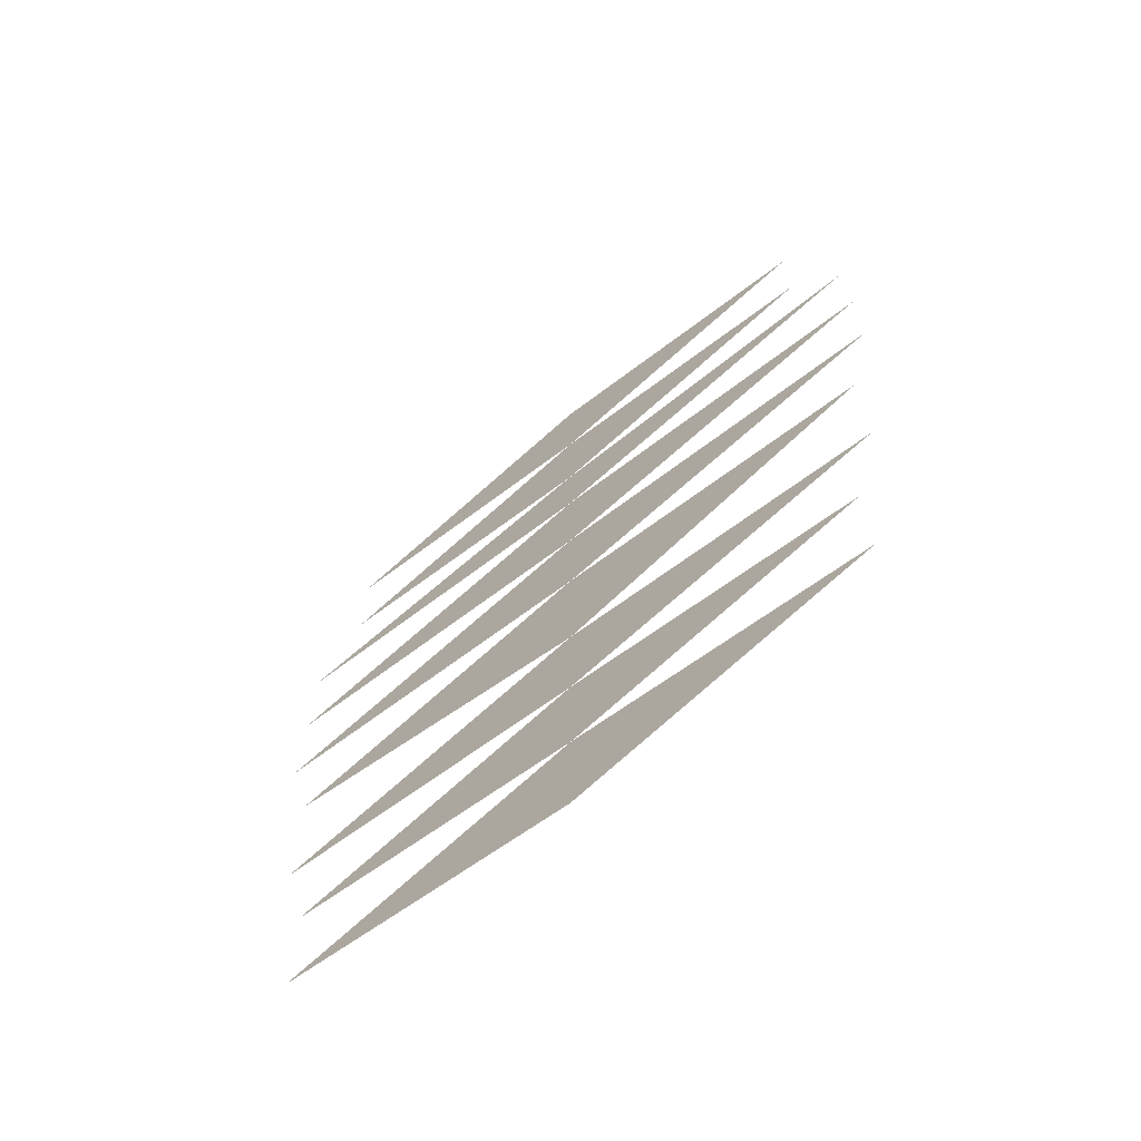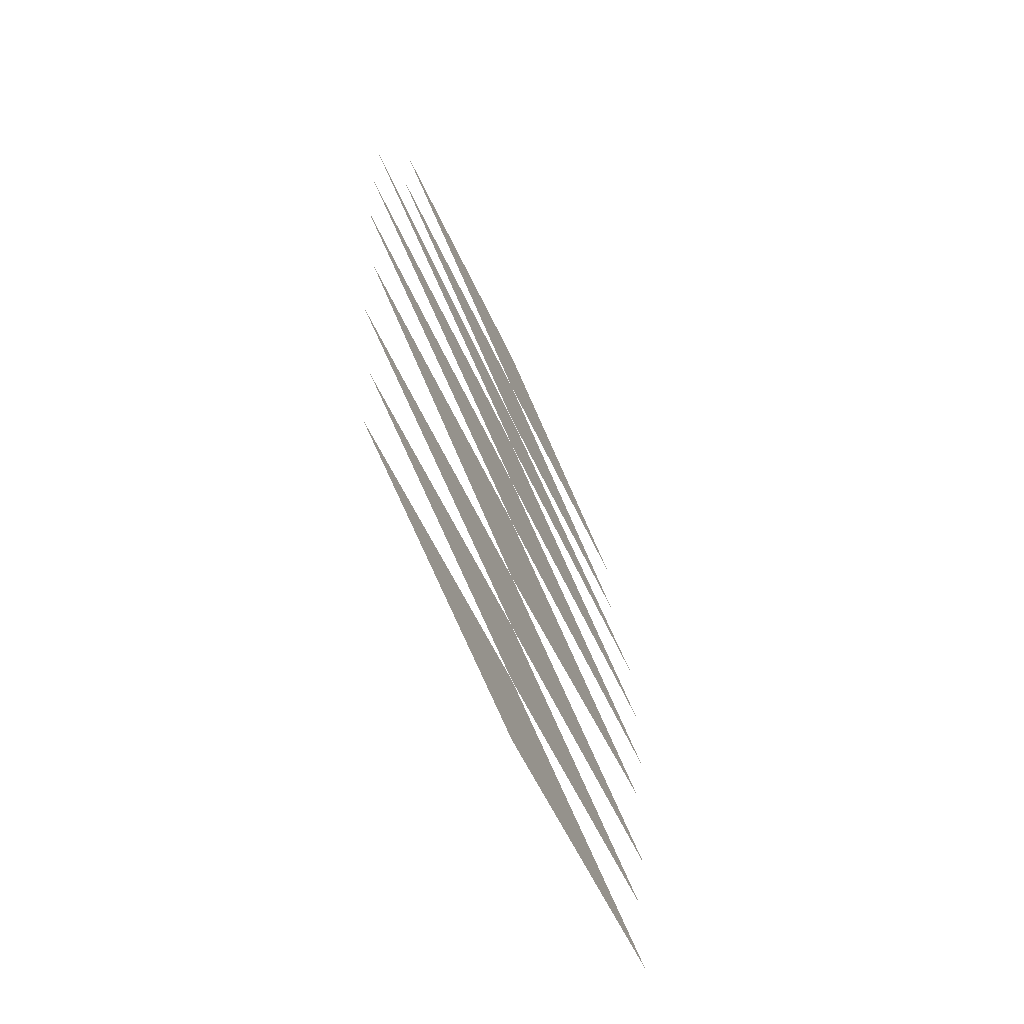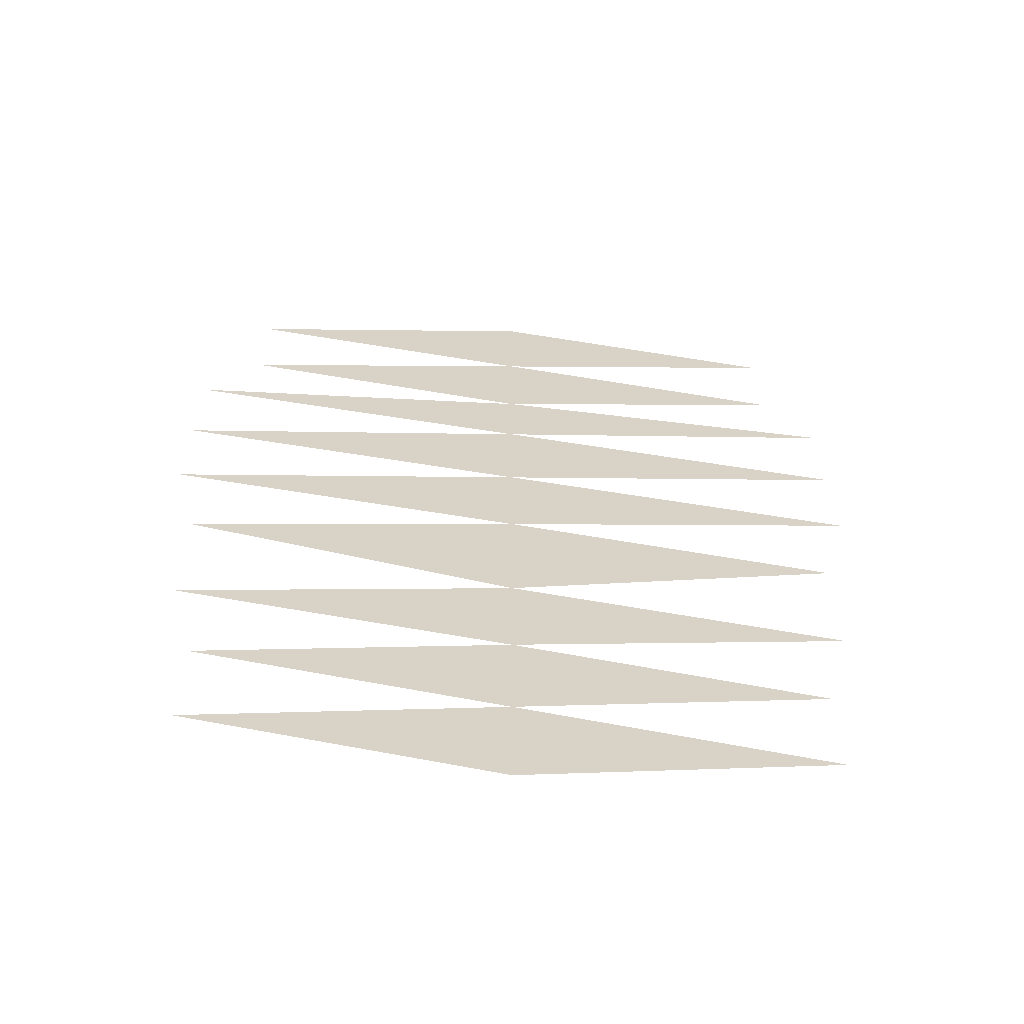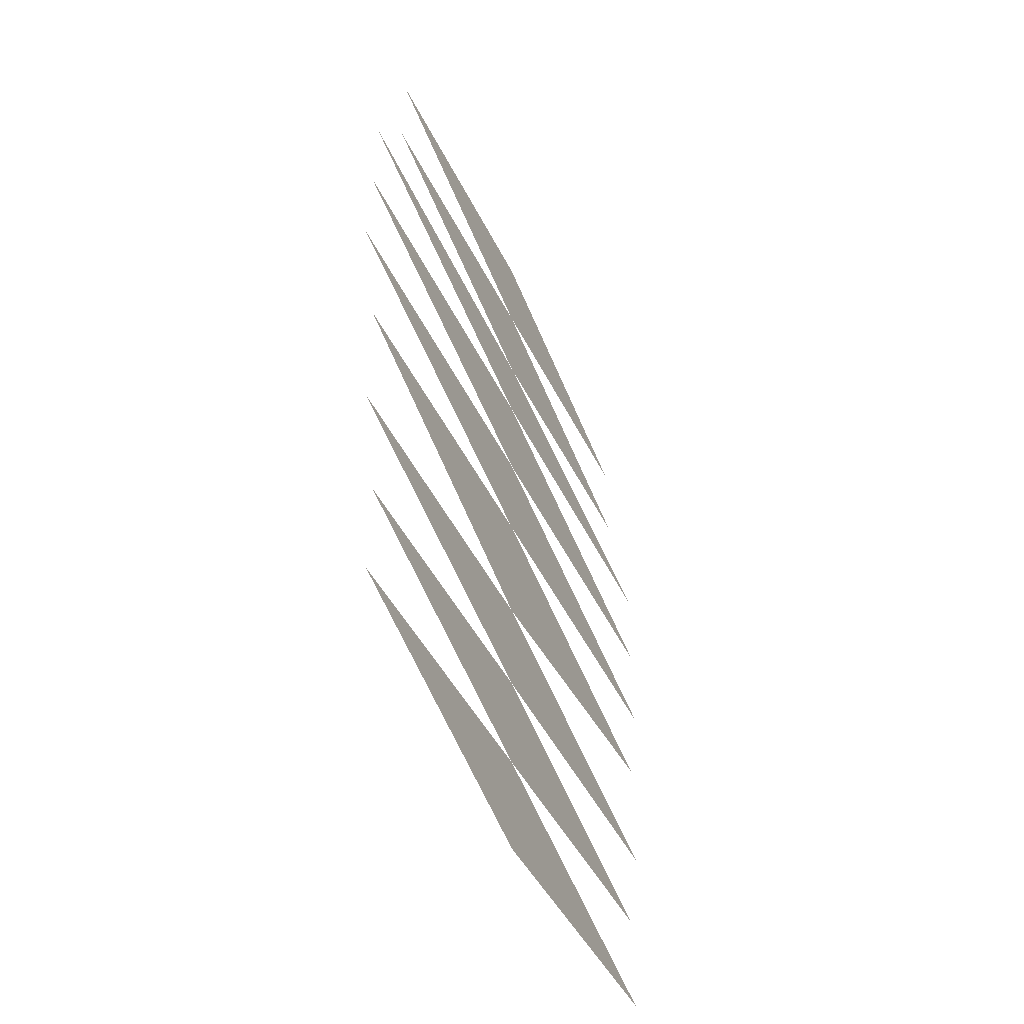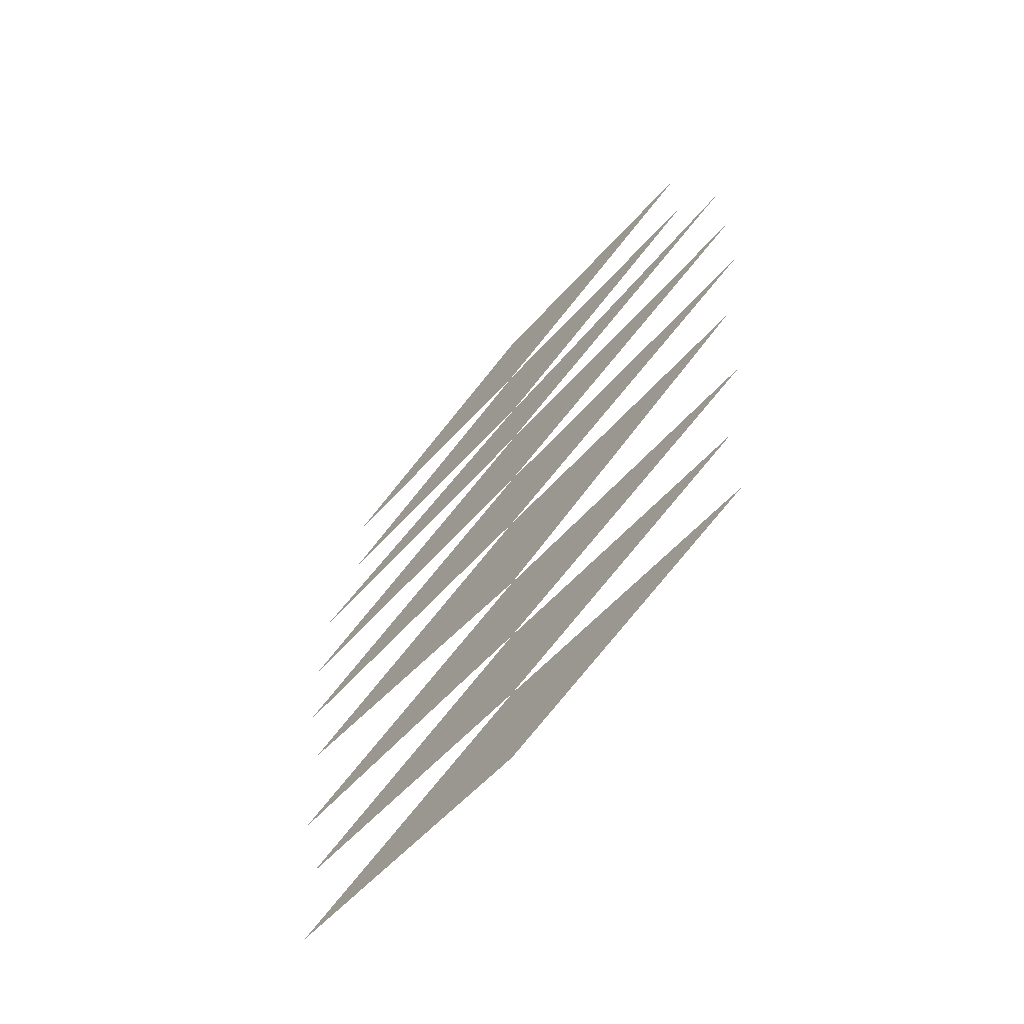
<metadata>
{"format":"obj","ext":"obj","renderer":"f3d","projection":"perspective","resolution":1024,"background":"white","views":[{"elev":-68.8,"azim":39.6,"up":"+Y"},{"elev":-66.6,"azim":114.4,"up":"+Y"},{"elev":-62.5,"azim":175.0,"up":"+Y"},{"elev":-52.8,"azim":-66.2,"up":"+Y"},{"elev":-64.6,"azim":-129.8,"up":"+Y"}]}
</metadata>
<code>
v 0 1.148 -0.09375
v -0.1016 1.141 -0.09375
v 0 1.125 -0.09375
v 0.1016 1.141 -0.09375
v -0.1016 1.109 -0.09375
v 0 1.094 -0.09375
v 0.1016 1.109 -0.09375
v -0.1016 1.078 -0.09375
v 0 1.062 -0.09375
v 0.1016 1.078 -0.09375
v 0.09375 1.047 -0.09375
v -0.09375 1.047 -0.09375
v 0 1.023 -0.09375
v -0.09375 1.008 -0.09375
v 0 0.9922 -0.09375
v 0.09375 1.008 -0.09375
v -0.08594 0.9766 -0.09375
v 0 0.9609 -0.09375
v 0.08594 0.9766 -0.09375
v -0.08594 0.9453 -0.09375
v 0 0.9297 -0.09375
v 0.08594 0.9453 -0.09375
v 0 1.211 -0.09375
v -0.08594 1.195 -0.09375
v 0 1.18 -0.09375
v 0.08594 1.195 -0.09375
v -0.08594 1.164 -0.09375
v 0.08594 1.164 -0.09375
f 1 2 3
f 1 3 4
f 3 5 6
f 3 6 7
f 6 8 9
f 6 9 10
f 11 12 13
f 12 11 9
f 13 14 15
f 13 15 16
f 15 17 18
f 15 18 19
f 18 20 21
f 18 21 22
f 23 24 25
f 23 25 26
f 25 27 1
f 25 1 28

</code>
